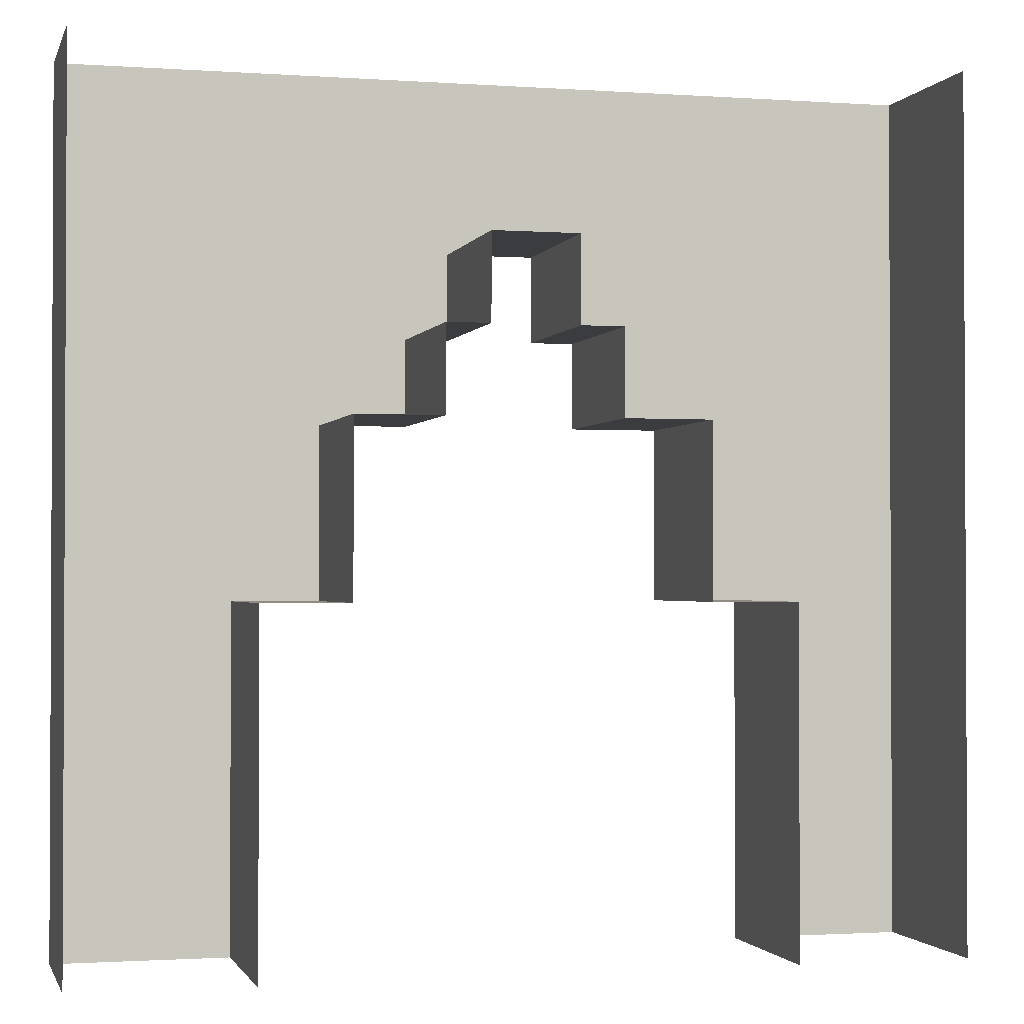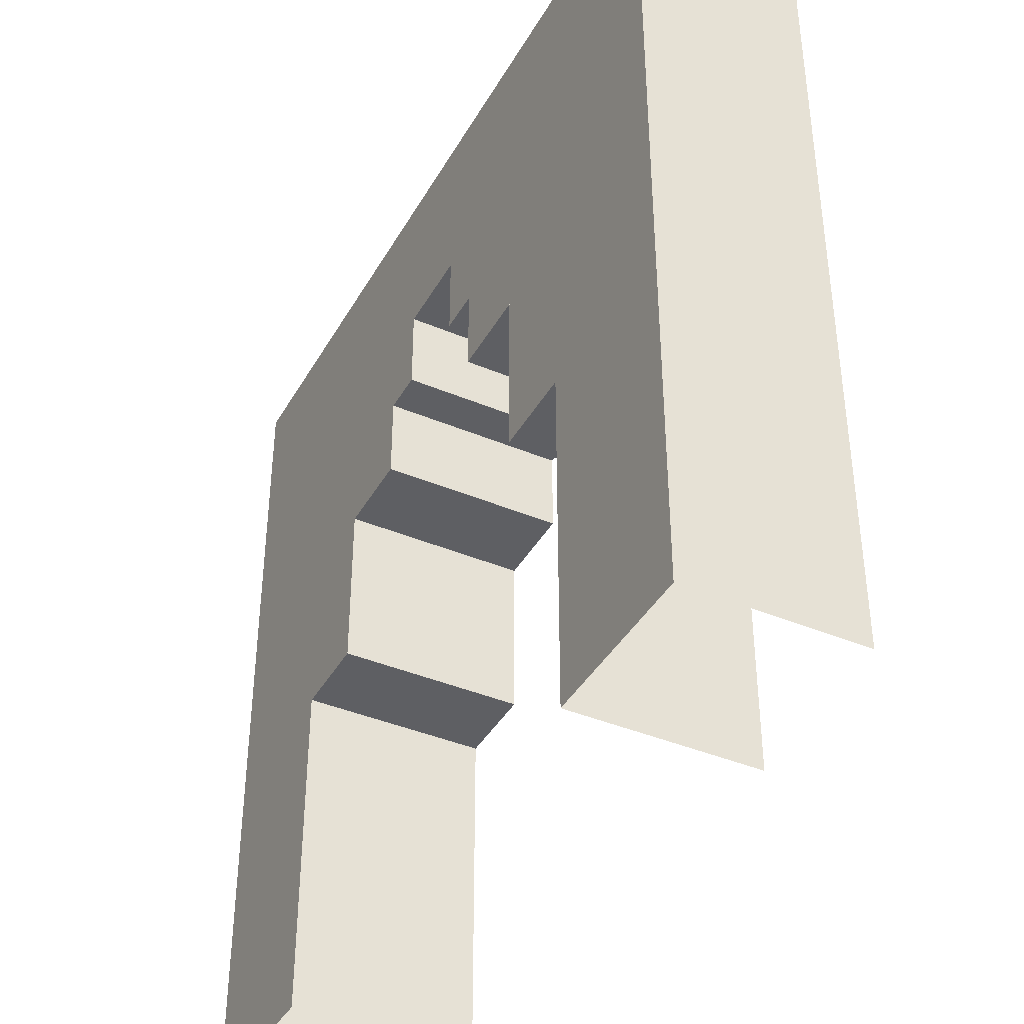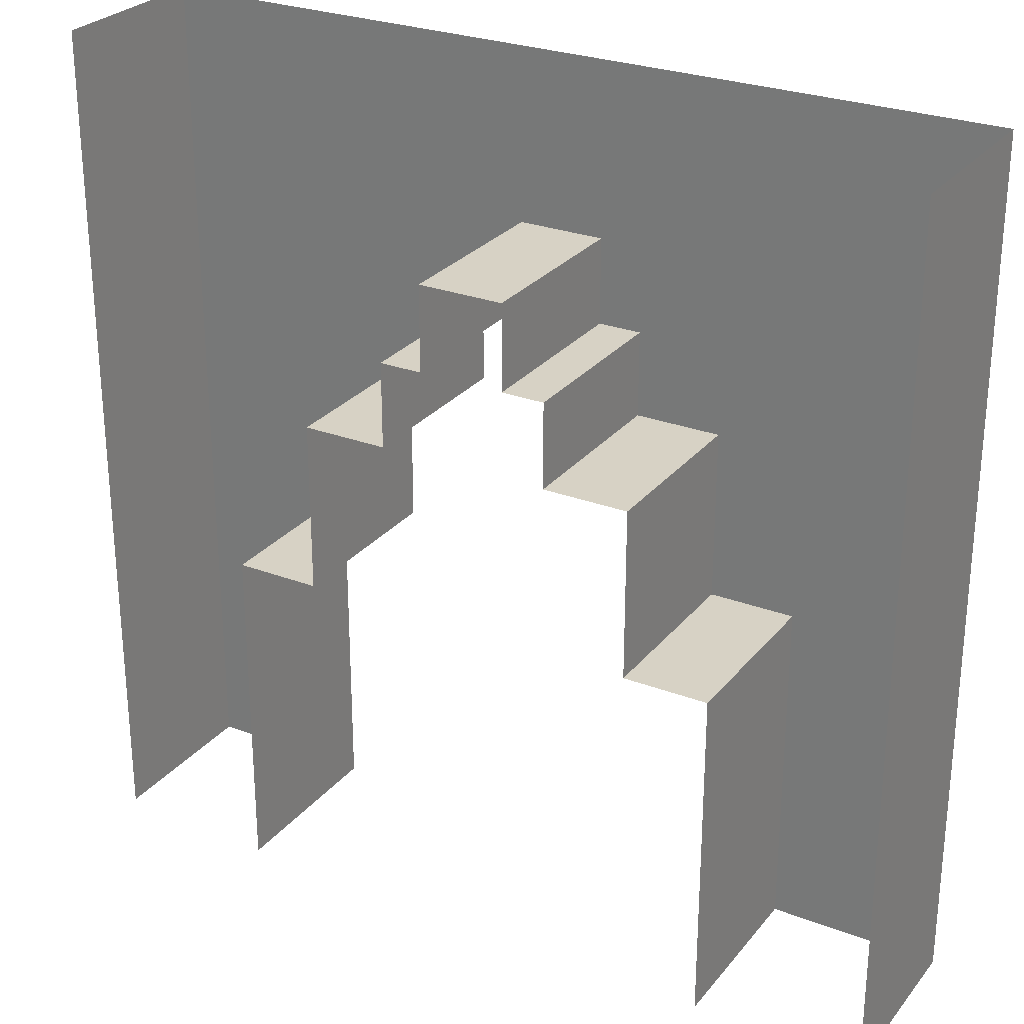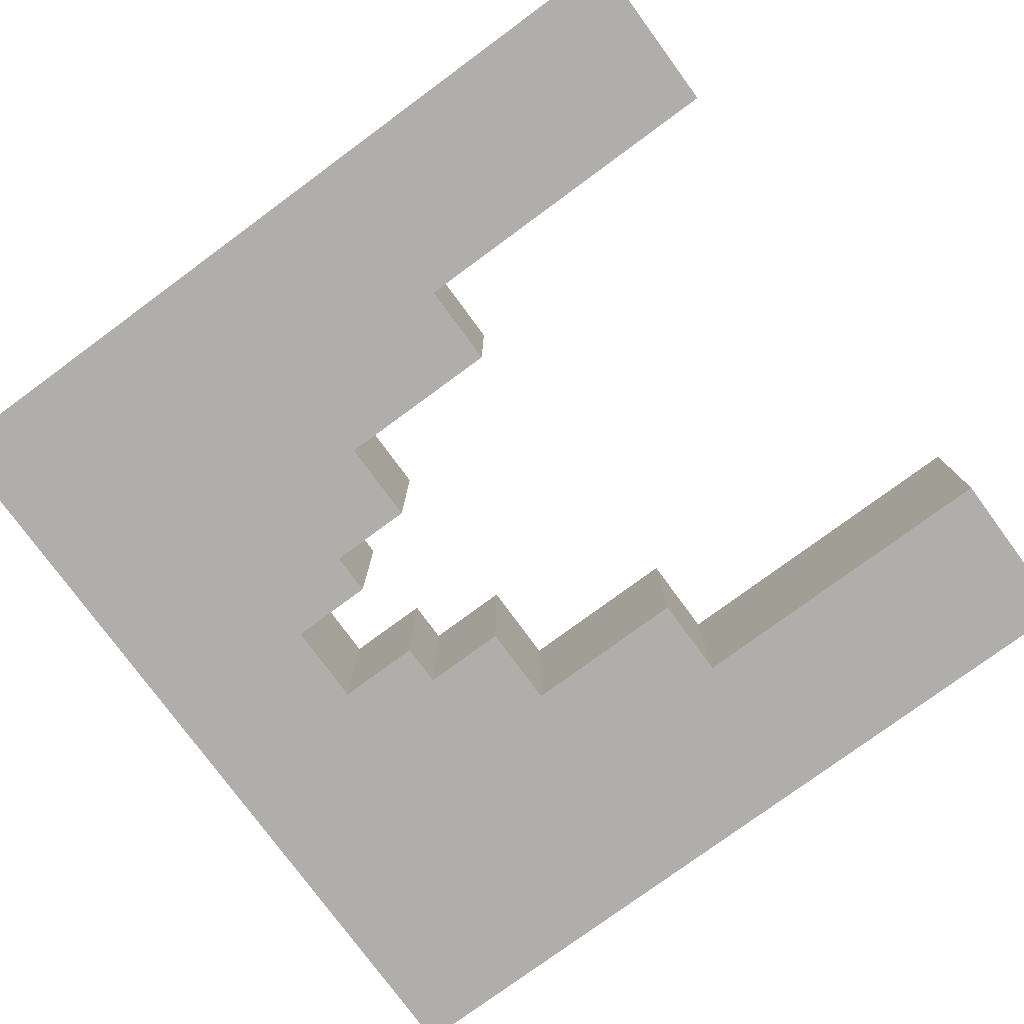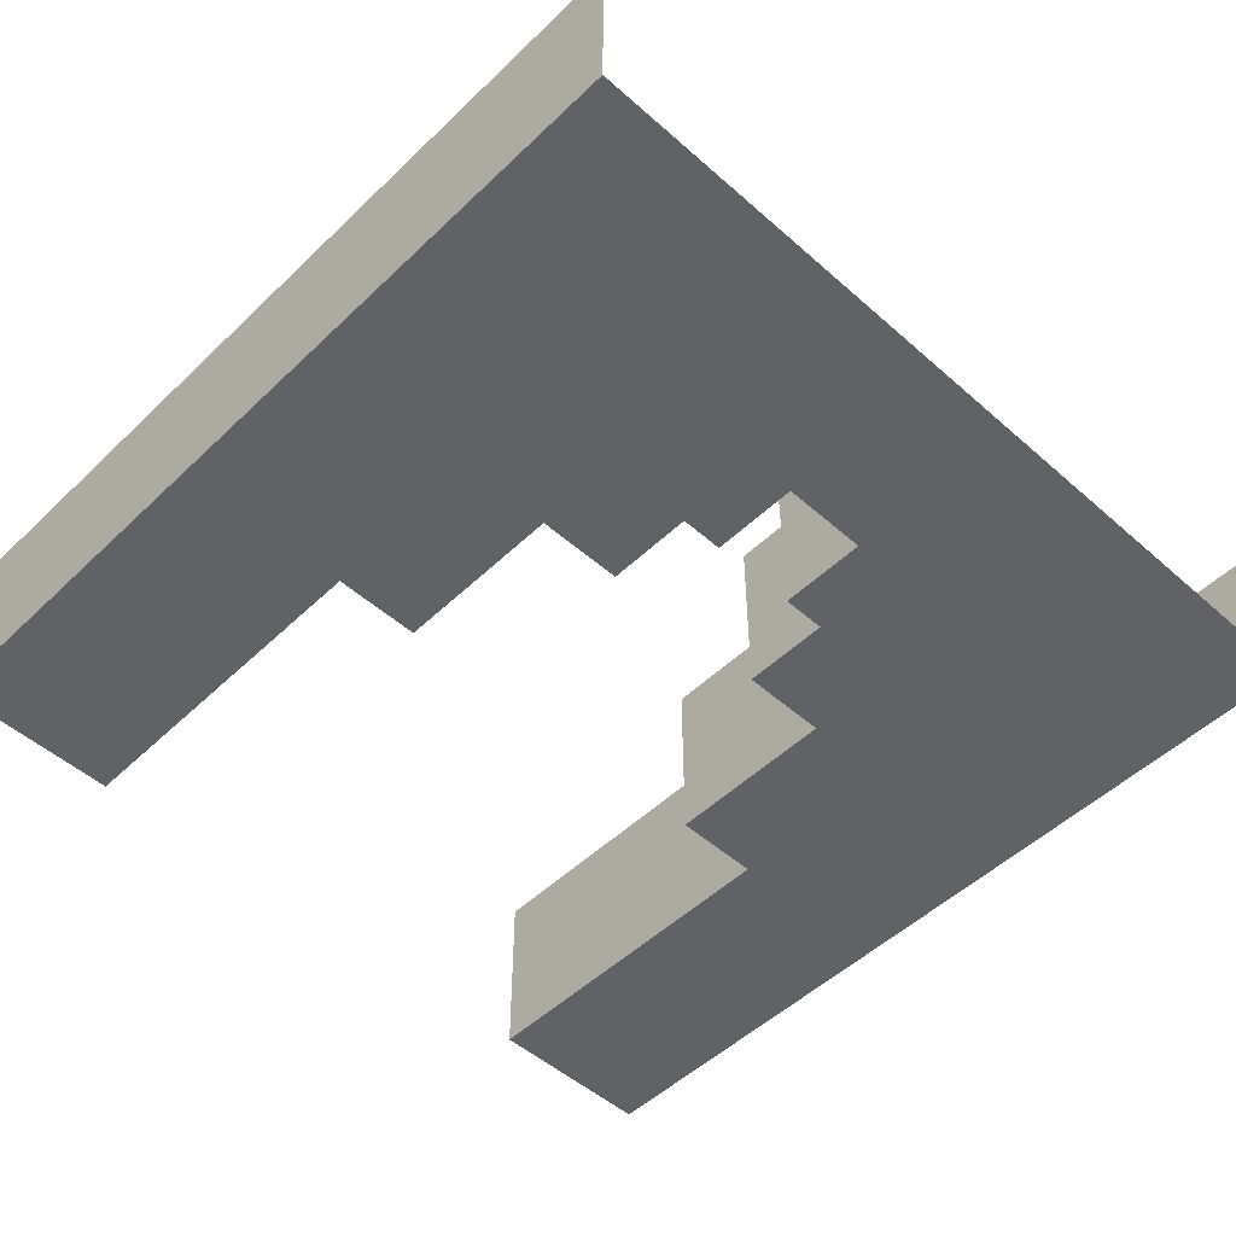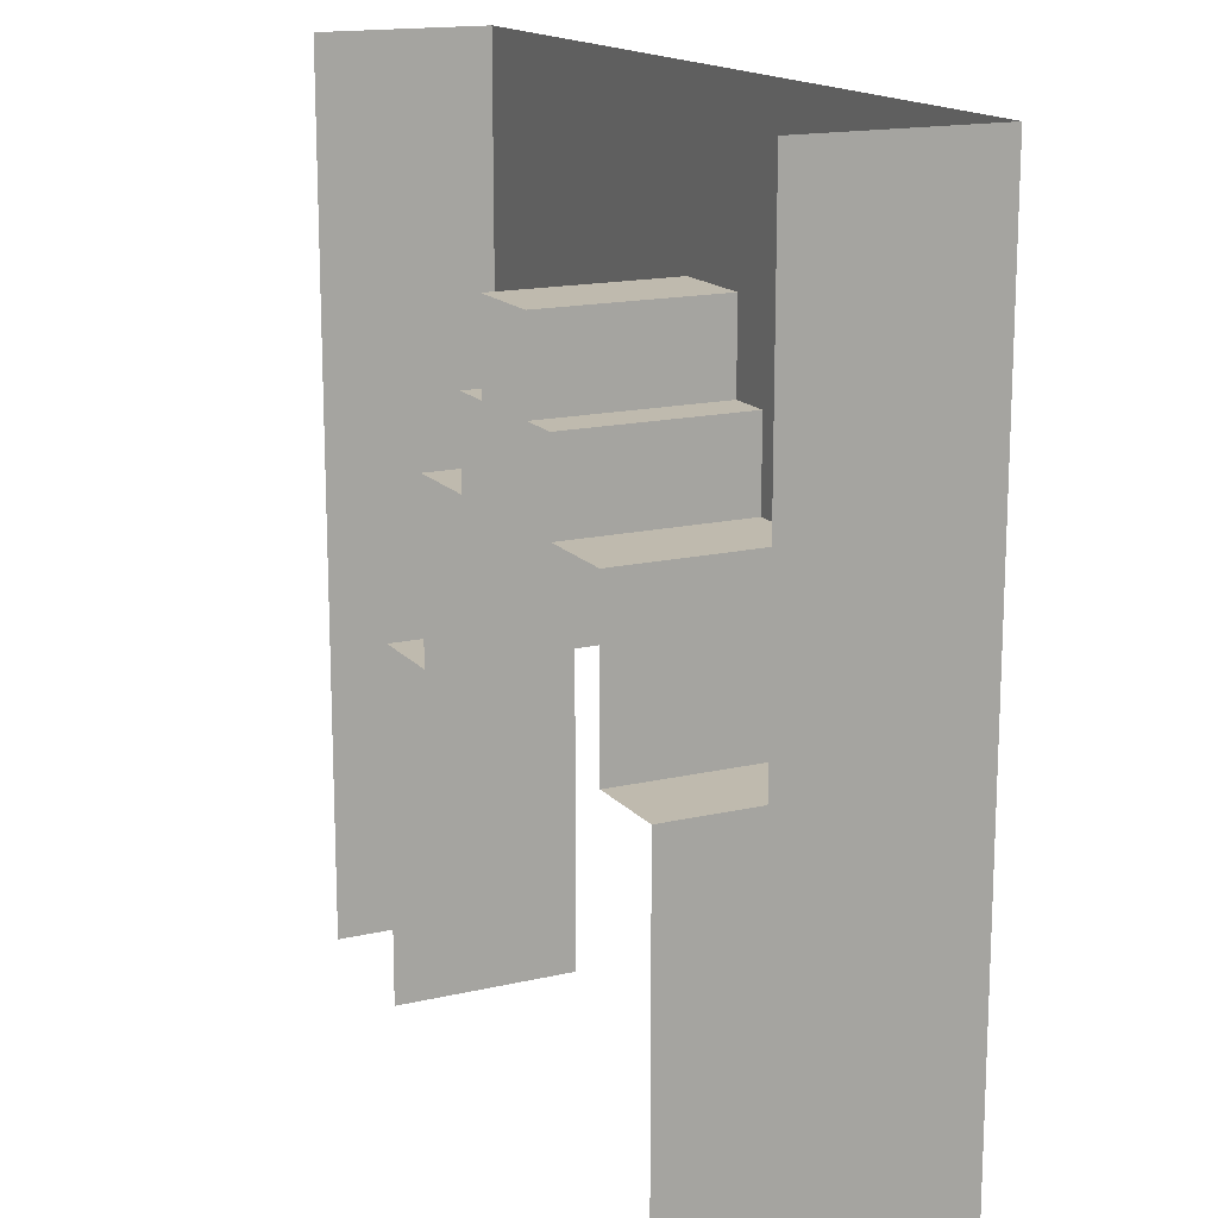
<metadata>
{"format":"obj","ext":"obj","renderer":"f3d","projection":"perspective","resolution":1024,"background":"white","views":[{"elev":-1.5,"azim":165.6,"up":"+Z"},{"elev":-40.6,"azim":62.7,"up":"+Z"},{"elev":27.3,"azim":-149.6,"up":"+Z"},{"elev":-77.8,"azim":126.3,"up":"+Y"},{"elev":-50.7,"azim":-43.9,"up":"+Y"},{"elev":15.8,"azim":-116.0,"up":"+Z"}]}
</metadata>
<code>
g Ice_Palace_Duel_ColumnWall_1Floor
v -3 16.25 7
v -3 16.25 5
v -5 16.25 5
v -5 16.25 7
v -3 18.38 5
v -3 16.25 5
v -3 16.25 7
v -3 18.38 7
v -3 16.25 9
v -2 16.25 9
v -2 18.38 9
v -3 18.38 9
v -3 16.25 9
v -5 16.25 14
v -2 16.25 9
v -2 16.25 11
v -1 16.25 11
v -1 16.25 12
v -0.5 16.25 12
v -0.5 16.25 13
v 0.5 16.25 13
v 5 16.25 14
v 0.5 16.25 12
v 1 16.25 12
v 1 16.25 11
v 2 16.25 11
v 2 16.25 9
v 3 16.25 9
v 5 16.25 7
v 3 16.25 7
v -2 16.25 11
v -1 16.25 11
v -1 18.38 11
v -2 18.38 11
v -1 16.25 12
v -0.5 16.25 12
v -0.5 18.38 12
v -1 18.38 12
v -0.5 16.25 13
v 0.5 16.25 13
v 0.5 18.38 13
v -0.5 18.38 13
v 0.5 16.25 12
v 1 16.25 12
v 1 18.38 12
v 0.5 18.38 12
v 1 16.25 11
v 2 16.25 11
v 2 18.38 11
v 1 18.38 11
v 2 16.25 9
v 3 16.25 9
v 3 18.38 9
v 2 18.38 9
v 5 16.25 5
v 3 16.25 5
v 3 16.25 7
v 5 16.25 7
v 3 16.25 5
v 3 18.38 5
v 3 18.38 7
v 3 16.25 7
v -2 16.25 9
v -2 16.25 11
v -2 18.38 11
v -2 18.38 9
v 2 18.38 9
v 2 18.38 11
v 2 16.25 11
v 2 16.25 9
v -1 16.25 11
v -1 16.25 12
v -1 18.38 12
v -1 18.38 11
v 1 18.38 11
v 1 18.38 12
v 1 16.25 12
v 1 16.25 11
v -0.5 16.25 12
v -0.5 16.25 13
v -0.5 18.38 13
v -0.5 18.38 12
v 0.5 18.38 12
v 0.5 18.38 13
v 0.5 16.25 13
v 0.5 16.25 12
v -3 16.25 7
v -5 16.25 7
v -3 18.38 9
v -3 18.38 7
v -3 16.25 7
v -3 16.25 9
v -5 16.25 14
v -5 16.25 7
v -5 18.38 7
v -5 18.38 14
v 5 18.25 14
v 5 18.25 7
v 5 16.25 7
v 5 16.25 14
v 3 16.25 9
v 3 16.25 7
v 3 18.38 7
v 3 18.38 9
v -5 16.25 5
v -5 18.38 5
v -5 18.38 7
v -5 16.25 7
v 5 16.25 5
v 5 16.25 7
v 5 18.25 7
v 5 18.25 5
v -5 18.38 14
v -5 18.38 15
v -5 16.25 15
v -5 16.25 14
v -5 16.25 14
v -5 16.25 15
v 5 16.25 15
v 5 16.25 14
v 5 16.25 14
v 5 16.25 15
v 5 18.25 15
v 5 18.25 14
g Ice_Palace_Duel_ColumnWall_1Floor_0
f 3 2 1
f 4 3 1
f 7 6 5
f 8 7 5
f 11 10 9
f 12 11 9
f 15 14 13
f 16 14 15
f 17 14 16
f 18 14 17
f 19 14 18
f 20 14 19
f 20 21 14
f 21 22 14
f 23 22 21
f 24 22 23
f 25 22 24
f 26 22 25
f 27 22 26
f 28 22 27
f 22 28 29
f 28 30 29
f 33 32 31
f 34 33 31
f 37 36 35
f 38 37 35
f 41 40 39
f 42 41 39
f 45 44 43
f 46 45 43
f 49 48 47
f 50 49 47
f 53 52 51
f 54 53 51
f 57 56 55
f 58 57 55
f 61 60 59
f 62 61 59
f 65 64 63
f 66 65 63
f 69 68 67
f 70 69 67
f 73 72 71
f 74 73 71
f 77 76 75
f 78 77 75
f 81 80 79
f 82 81 79
f 85 84 83
f 86 85 83
f 13 88 87
f 14 88 13
f 91 90 89
f 92 91 89
f 95 94 93
f 96 95 93
f 99 98 97
f 100 99 97
f 103 102 101
f 104 103 101
g Ice_Palace_Duel_ColumnWall_1Floor_1
f 107 106 105
f 108 107 105
f 111 110 109
f 112 111 109
g Ice_Palace_Duel_ColumnWall_1Floor_2
f 115 114 113
f 116 115 113
f 119 118 117
f 120 119 117
f 123 122 121
f 124 123 121

</code>
